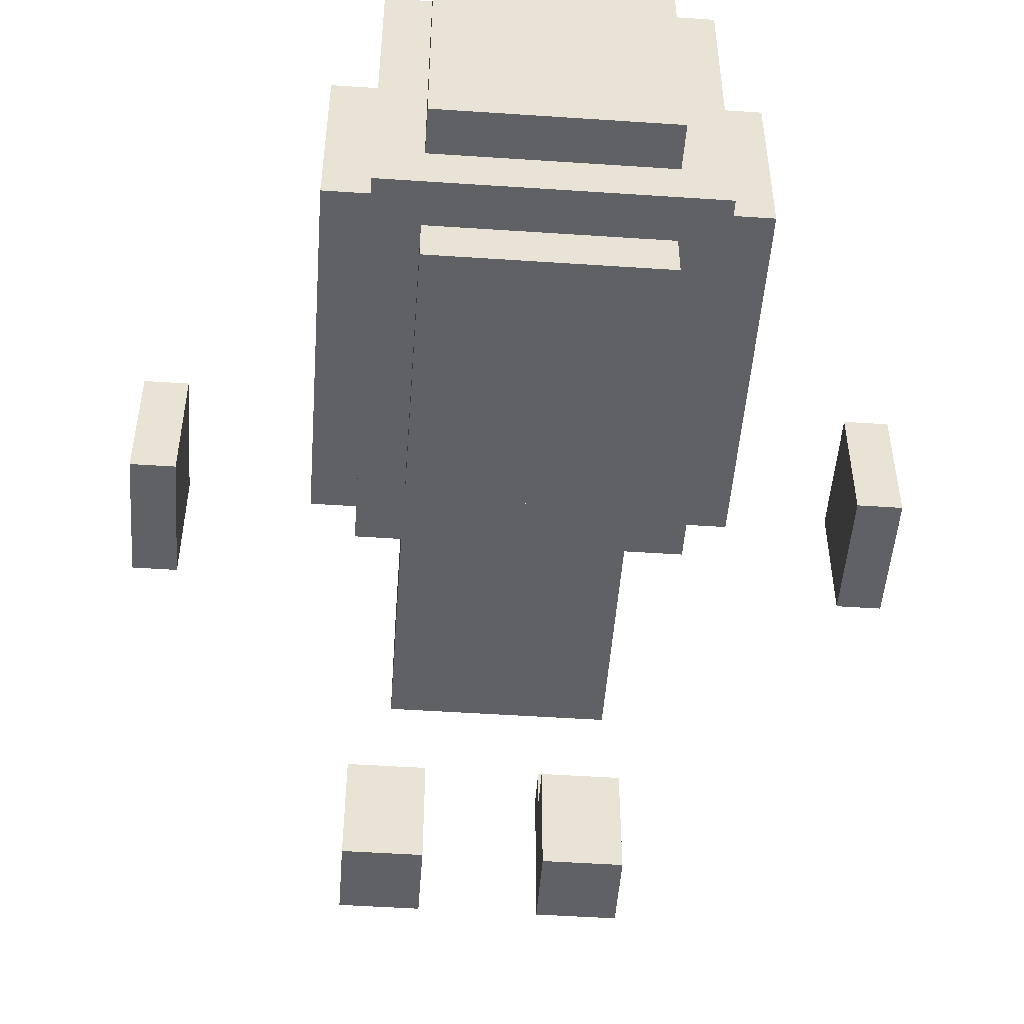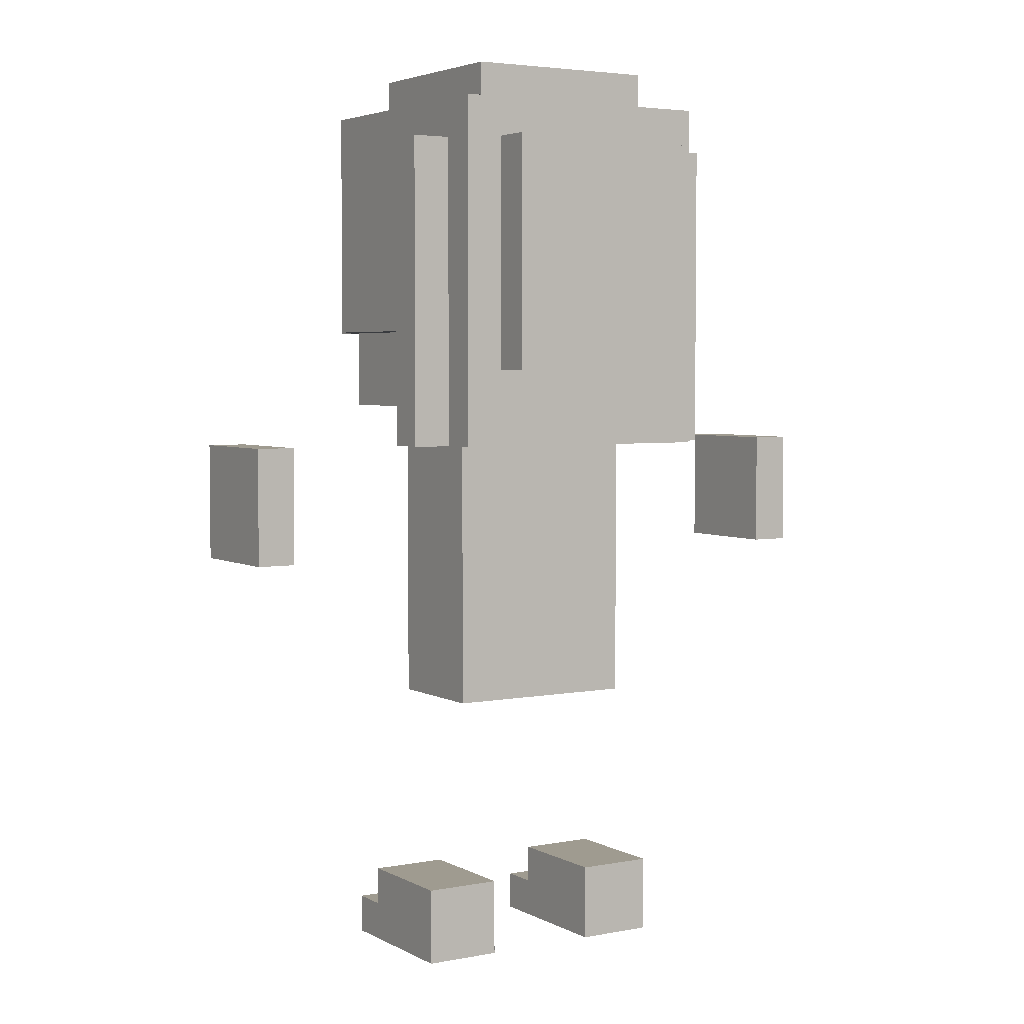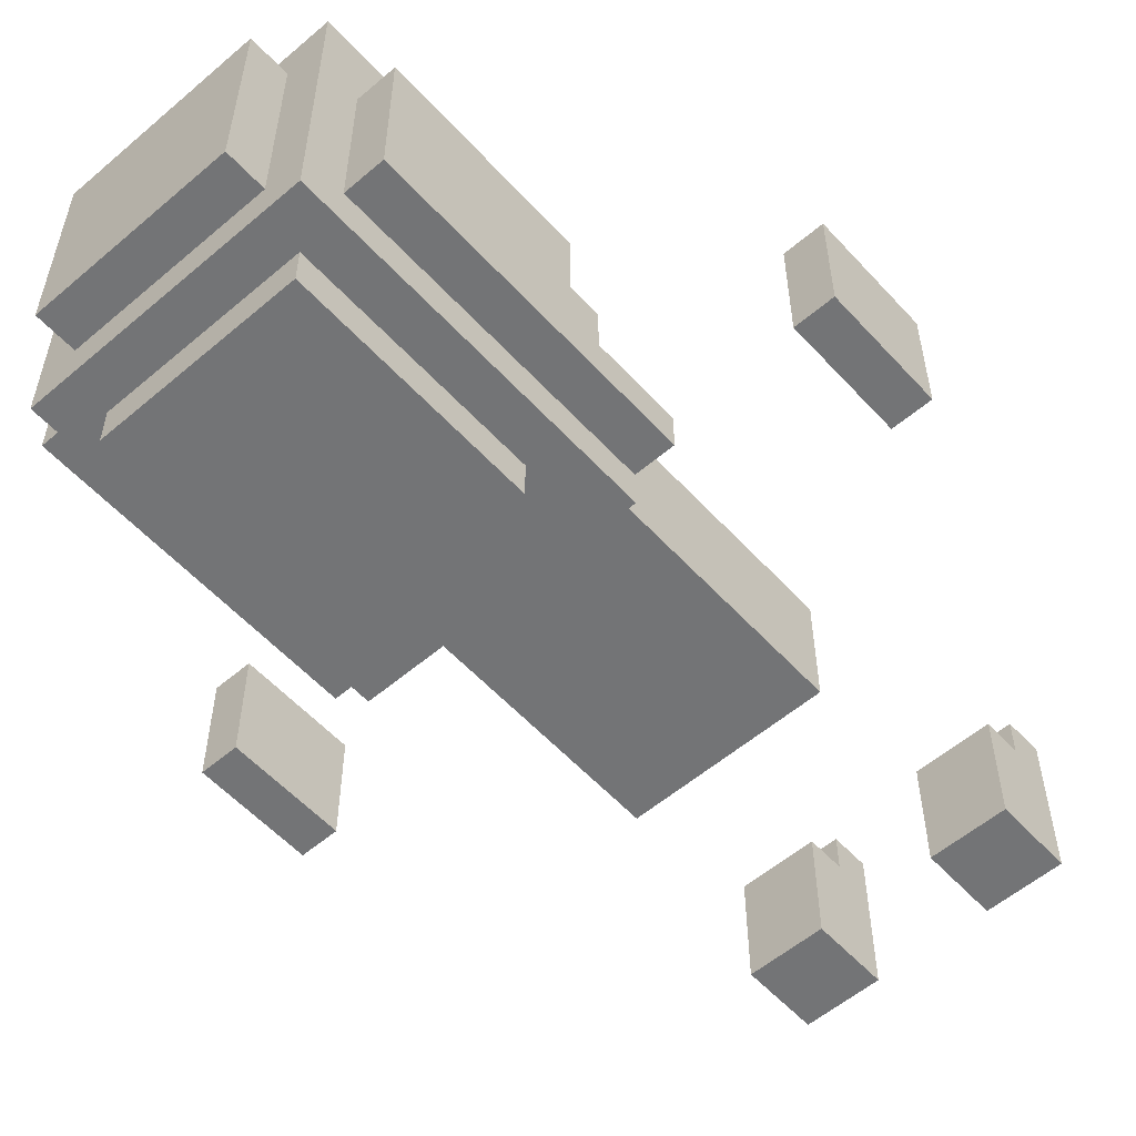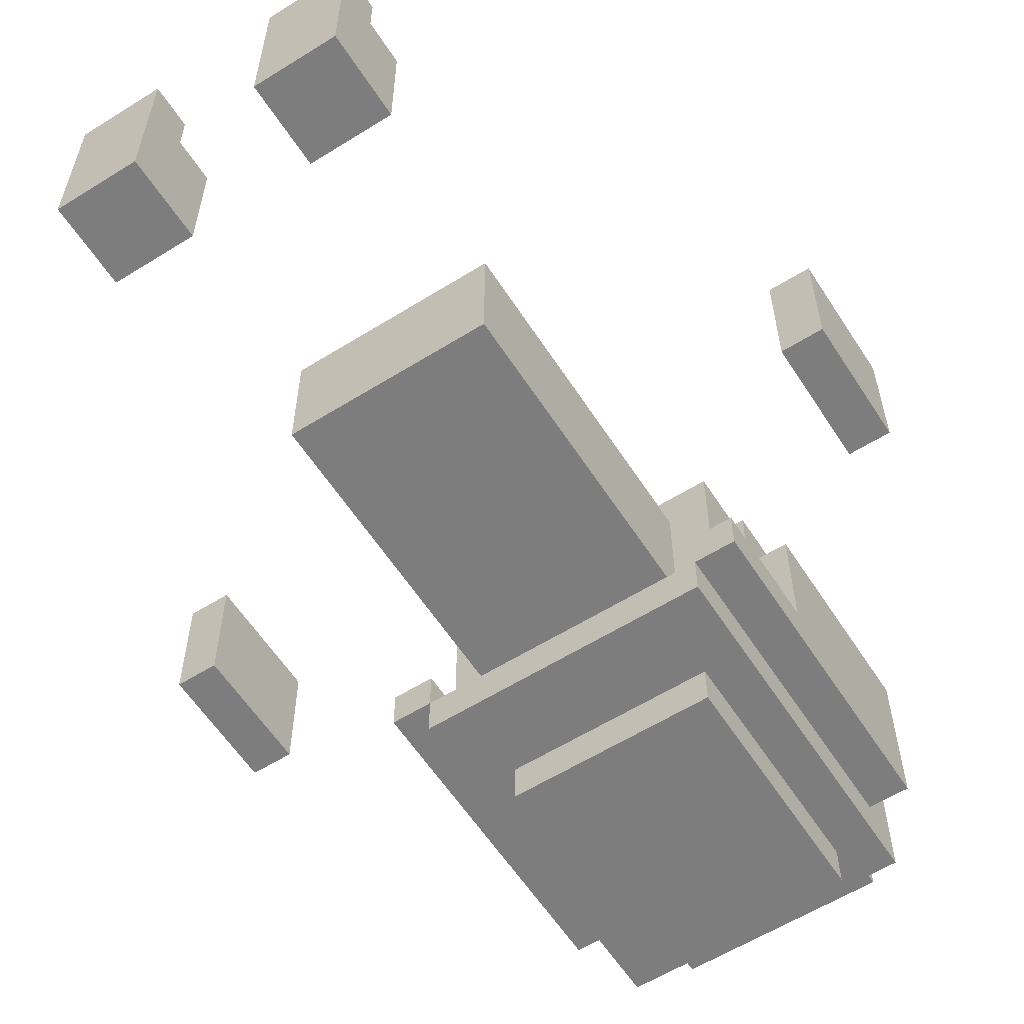
<metadata>
{"format":"obj","ext":"obj","renderer":"f3d","projection":"perspective","resolution":1024,"background":"white","views":[{"elev":-50.1,"azim":175.8,"up":"+Z"},{"elev":4.0,"azim":148.1,"up":"+Y"},{"elev":-56.2,"azim":-138.3,"up":"+Z"},{"elev":-59.2,"azim":32.7,"up":"+Z"}]}
</metadata>
<code>
v -8.5 11 1.5
v -8.5 11 -1.5
v -8.5 14 1.5
v -8.5 14 -1.5
f -2 -3 -4
f -1 -3 -2
v -4.5 14 -1.5
v -4.5 14 -2.5
v -4.5 17 1.5
v -4.5 17 -1.5
v -4.5 20 1.5
v -4.5 20 -1.5
v -4.5 22 1.5
v -4.5 22 -2.5
f -5 -7 -8
f -4 -5 -6
f -3 -7 -5
f -3 -5 -4
f -2 -3 -4
f -1 -7 -3
f -1 -3 -2
v -3.5 0 2.5
v -3.5 0 -1.5
v -3.5 1 2.5
v -3.5 1 1.5
v -3.5 2 1.5
v -3.5 2 -1.5
v -3.5 14 -2.5
v -3.5 14 -3.5
v -3.5 15 2.5
v -3.5 15 -1.5
v -3.5 17 3.5
v -3.5 17 2.5
v -3.5 17 1.5
v -3.5 17 -1.5
v -3.5 20 1.5
v -3.5 21 3.5
v -3.5 21 2.5
v -3.5 22 3.5
v -3.5 22 2.5
v -3.5 22 1.5
v -3.5 22 -2.5
v -3.5 23 3.5
v -3.5 23 -3.5
f -21 -22 -23
f -20 -22 -21
f -19 -22 -20
f -18 -22 -19
f -12 -14 -15
f -11 -14 -12
f -10 -14 -11
f -9 -11 -12
f -8 -12 -13
f -7 -9 -12
f -7 -12 -8
f -6 -7 -8
f -5 -9 -7
f -5 -7 -6
f -4 -9 -5
f -3 -16 -17
f -2 -4 -5
f -2 -3 -4
f -2 -5 -6
f -1 -16 -3
f -1 -3 -2
v -2.5 7 1.5
v -2.5 7 -1.5
v -2.5 9 1.5
v -2.5 9 -1.5
v -2.5 15 1.5
v -2.5 15 -1.5
v -2.5 16 -3.5
v -2.5 16 -4.5
v -2.5 22 -3.5
v -2.5 22 -4.5
v -2.5 23 2.5
v -2.5 23 -2.5
v -2.5 24 2.5
v -2.5 24 -2.5
f -12 -13 -14
f -11 -13 -12
f -10 -11 -12
f -9 -11 -10
f -6 -7 -8
f -5 -7 -6
f -2 -3 -4
f -1 -3 -2
v -1.5 17 4.5
v -1.5 17 3.5
v -1.5 18 3.5
v -1.5 19 4.5
v -1.5 19 3.5
f -3 -4 -5
f -2 -3 -5
f -1 -3 -2
v -0.5 20 3.5
v -0.5 20 2.5
v -0.5 21 3.5
v -0.5 21 2.5
f -2 -3 -4
f -1 -3 -2
v 1.5 0 2.5
v 1.5 0 -1.5
v 1.5 1 2.5
v 1.5 1 1.5
v 1.5 2 1.5
v 1.5 2 -1.5
f -4 -5 -6
f -3 -5 -4
f -2 -5 -3
f -1 -5 -2
v 3.5 14 -1.5
v 3.5 14 -2.5
v 3.5 15 -1.5
v 3.5 15 -2.5
f -2 -3 -4
f -1 -3 -2
v 7.5 11 1.5
v 7.5 11 0.5
v 7.5 11 -1.5
v 7.5 14 1.5
v 7.5 14 0.5
v 7.5 14 -1.5
f -3 -5 -6
f -2 -4 -5
f -2 -5 -3
f -1 -4 -2
v -7.5 11 1.5
v -7.5 11 -1.5
v -7.5 14 1.5
v -7.5 14 -1.5
f -4 -3 -2
f -2 -3 -1
v -3.5 14 -1.5
v -3.5 14 -2.5
v -3.5 15 -1.5
v -3.5 15 -2.5
f -4 -3 -2
f -2 -3 -1
v -1.5 0 2.5
v -1.5 0 -1.5
v -1.5 1 2.5
v -1.5 1 1.5
v -1.5 2 1.5
v -1.5 2 -1.5
v -1.5 20 3.5
v -1.5 20 2.5
v -1.5 21 3.5
v -1.5 21 2.5
f -10 -9 -8
f -8 -9 -7
f -7 -9 -6
f -6 -9 -5
f -4 -3 -2
f -2 -3 -1
v 1.5 17 4.5
v 1.5 17 3.5
v 1.5 18 3.5
v 1.5 19 4.5
v 1.5 19 3.5
f -5 -4 -3
f -5 -3 -2
f -2 -3 -1
v 2.5 7 1.5
v 2.5 7 -1.5
v 2.5 9 1.5
v 2.5 9 -1.5
v 2.5 15 1.5
v 2.5 15 -1.5
v 2.5 16 -3.5
v 2.5 16 -4.5
v 2.5 22 -3.5
v 2.5 22 -4.5
v 2.5 23 2.5
v 2.5 23 -2.5
v 2.5 24 2.5
v 2.5 24 -2.5
f -14 -13 -12
f -12 -13 -11
f -12 -11 -10
f -10 -11 -9
f -8 -7 -6
f -6 -7 -5
f -4 -3 -2
f -2 -3 -1
v 3.5 0 2.5
v 3.5 0 -1.5
v 3.5 1 2.5
v 3.5 1 1.5
v 3.5 2 1.5
v 3.5 2 -1.5
v 3.5 14 -2.5
v 3.5 14 -3.5
v 3.5 15 2.5
v 3.5 15 -1.5
v 3.5 17 3.5
v 3.5 17 2.5
v 3.5 17 1.5
v 3.5 17 -1.5
v 3.5 20 1.5
v 3.5 21 3.5
v 3.5 21 2.5
v 3.5 22 3.5
v 3.5 22 2.5
v 3.5 22 1.5
v 3.5 22 -2.5
v 3.5 23 3.5
v 3.5 23 -3.5
f -23 -22 -21
f -21 -22 -20
f -20 -22 -19
f -19 -22 -18
f -15 -14 -12
f -12 -14 -11
f -11 -14 -10
f -12 -11 -9
f -13 -12 -8
f -12 -9 -7
f -8 -12 -7
f -8 -7 -6
f -7 -9 -5
f -6 -7 -5
f -5 -9 -4
f -17 -16 -3
f -5 -4 -2
f -4 -3 -2
f -6 -5 -2
f -3 -16 -1
f -2 -3 -1
v 4.5 14 -1.5
v 4.5 14 -2.5
v 4.5 17 1.5
v 4.5 17 -1.5
v 4.5 20 1.5
v 4.5 20 -1.5
v 4.5 22 1.5
v 4.5 22 -2.5
f -8 -7 -5
f -6 -5 -4
f -5 -7 -3
f -4 -5 -3
f -4 -3 -2
f -3 -7 -1
f -2 -3 -1
v 8.5 11 1.5
v 8.5 11 0.5
v 8.5 11 -1.5
v 8.5 14 1.5
v 8.5 14 0.5
v 8.5 14 -1.5
f -6 -5 -3
f -5 -4 -2
f -3 -5 -2
f -2 -4 -1
v -1.5 17 4.5
v -1.5 19 4.5
v 1.5 17 4.5
v 1.5 19 4.5
f -2 -3 -4
f -1 -3 -2
v -3.5 17 3.5
v -3.5 21 3.5
v -3.5 22 3.5
v -3.5 23 3.5
v -2.5 18 3.5
v -2.5 20 3.5
v -1.5 17 3.5
v -1.5 18 3.5
v -1.5 19 3.5
v -1.5 20 3.5
v -1.5 21 3.5
v -1.5 22 3.5
v -0.5 20 3.5
v -0.5 21 3.5
v 1.5 17 3.5
v 1.5 18 3.5
v 1.5 19 3.5
v 1.5 20 3.5
v 1.5 21 3.5
v 1.5 22 3.5
v 2.5 18 3.5
v 2.5 20 3.5
v 3.5 17 3.5
v 3.5 21 3.5
v 3.5 22 3.5
v 3.5 23 3.5
f -22 -25 -26
f -21 -25 -22
f -20 -22 -26
f -19 -21 -22
f -19 -22 -20
f -18 -21 -19
f -17 -25 -21
f -17 -21 -18
f -16 -24 -25
f -16 -25 -17
f -15 -23 -24
f -15 -24 -16
f -14 -17 -18
f -13 -15 -16
f -10 -14 -18
f -9 -13 -14
f -9 -14 -10
f -8 -15 -13
f -8 -13 -9
f -7 -23 -15
f -7 -15 -8
f -6 -11 -12
f -6 -9 -10
f -6 -10 -11
f -5 -8 -9
f -5 -9 -6
f -4 -6 -12
f -4 -5 -6
f -3 -8 -5
f -3 -5 -4
f -3 -7 -8
f -2 -23 -7
f -2 -7 -3
f -1 -23 -2
v -3.5 0 2.5
v -3.5 1 2.5
v -3.5 15 2.5
v -3.5 17 2.5
v -2.5 15 2.5
v -2.5 17 2.5
v -2.5 23 2.5
v -2.5 24 2.5
v -1.5 0 2.5
v -1.5 1 2.5
v -1.5 17 2.5
v -1.5 20 2.5
v -1.5 21 2.5
v -0.5 20 2.5
v -0.5 21 2.5
v 1.5 0 2.5
v 1.5 1 2.5
v 1.5 17 2.5
v 2.5 15 2.5
v 2.5 17 2.5
v 2.5 23 2.5
v 2.5 24 2.5
v 3.5 0 2.5
v 3.5 1 2.5
v 3.5 15 2.5
v 3.5 17 2.5
f -22 -23 -24
f -21 -23 -22
f -18 -25 -26
f -17 -25 -18
f -16 -21 -22
f -13 -14 -15
f -12 -14 -13
f -9 -16 -22
f -8 -9 -22
f -7 -9 -8
f -6 -19 -20
f -5 -19 -6
f -4 -10 -11
f -3 -10 -4
f -2 -7 -8
f -1 -7 -2
v -8.5 11 1.5
v -8.5 14 1.5
v -7.5 11 1.5
v -7.5 14 1.5
v -4.5 17 1.5
v -4.5 20 1.5
v -4.5 22 1.5
v -3.5 1 1.5
v -3.5 2 1.5
v -3.5 17 1.5
v -3.5 20 1.5
v -3.5 22 1.5
v -2.5 7 1.5
v -2.5 9 1.5
v -2.5 15 1.5
v -1.5 1 1.5
v -1.5 2 1.5
v 1.5 1 1.5
v 1.5 2 1.5
v 2.5 7 1.5
v 2.5 9 1.5
v 2.5 15 1.5
v 3.5 1 1.5
v 3.5 2 1.5
v 3.5 17 1.5
v 3.5 20 1.5
v 3.5 22 1.5
v 4.5 17 1.5
v 4.5 20 1.5
v 4.5 22 1.5
v 7.5 11 1.5
v 7.5 14 1.5
v 8.5 11 1.5
v 8.5 14 1.5
f -32 -33 -34
f -31 -33 -32
f -25 -29 -30
f -24 -28 -29
f -24 -29 -25
f -23 -28 -24
f -19 -26 -27
f -18 -26 -19
f -15 -21 -22
f -14 -20 -21
f -14 -21 -15
f -13 -20 -14
f -12 -16 -17
f -11 -16 -12
f -7 -9 -10
f -6 -8 -9
f -6 -9 -7
f -5 -8 -6
f -2 -3 -4
f -1 -3 -2
v -4.5 14 -1.5
v -4.5 17 -1.5
v -3.5 14 -1.5
v -3.5 15 -1.5
v -3.5 17 -1.5
v 3.5 14 -1.5
v 3.5 15 -1.5
v 3.5 17 -1.5
v 4.5 14 -1.5
v 4.5 17 -1.5
f -8 -9 -10
f -7 -9 -8
f -6 -9 -7
f -2 -4 -5
f -2 -3 -4
f -1 -3 -2
v -3.5 14 -2.5
v -3.5 15 -2.5
v -2.5 15 -2.5
v 2.5 15 -2.5
v 3.5 14 -2.5
v 3.5 15 -2.5
f -4 -5 -6
f -3 -4 -6
f -2 -3 -6
f -1 -3 -2
v -8.5 11 -1.5
v -8.5 14 -1.5
v -7.5 11 -1.5
v -7.5 14 -1.5
v -3.5 0 -1.5
v -3.5 2 -1.5
v -2.5 7 -1.5
v -2.5 9 -1.5
v -2.5 15 -1.5
v -1.5 0 -1.5
v -1.5 2 -1.5
v 1.5 0 -1.5
v 1.5 2 -1.5
v 2.5 7 -1.5
v 2.5 9 -1.5
v 2.5 15 -1.5
v 3.5 0 -1.5
v 3.5 2 -1.5
v 7.5 11 -1.5
v 7.5 14 -1.5
v 8.5 11 -1.5
v 8.5 14 -1.5
f -22 -21 -20
f -20 -21 -19
f -18 -17 -13
f -13 -17 -12
f -16 -15 -9
f -15 -14 -8
f -9 -15 -8
f -8 -14 -7
f -11 -10 -6
f -6 -10 -5
f -4 -3 -2
f -2 -3 -1
v -4.5 14 -2.5
v -4.5 22 -2.5
v -3.5 14 -2.5
v -3.5 22 -2.5
v -2.5 23 -2.5
v -2.5 24 -2.5
v 2.5 23 -2.5
v 2.5 24 -2.5
v 3.5 14 -2.5
v 3.5 22 -2.5
v 4.5 14 -2.5
v 4.5 22 -2.5
f -12 -11 -10
f -10 -11 -9
f -8 -7 -6
f -6 -7 -5
f -4 -3 -2
f -2 -3 -1
v -3.5 14 -3.5
v -3.5 23 -3.5
v -2.5 16 -3.5
v -2.5 22 -3.5
v 2.5 16 -3.5
v 2.5 22 -3.5
v 3.5 14 -3.5
v 3.5 23 -3.5
f -8 -7 -6
f -6 -7 -5
f -8 -6 -4
f -5 -7 -3
f -8 -4 -2
f -4 -3 -2
f -3 -7 -1
f -2 -3 -1
v -2.5 16 -4.5
v -2.5 22 -4.5
v 2.5 16 -4.5
v 2.5 22 -4.5
f -4 -3 -2
f -2 -3 -1
v -3.5 0 2.5
v -1.5 0 2.5
v 1.5 0 2.5
v 3.5 0 2.5
v -3.5 0 -1.5
v -1.5 0 -1.5
v 1.5 0 -1.5
v 3.5 0 -1.5
f -4 -7 -8
f -3 -7 -4
f -2 -5 -6
f -1 -5 -2
v -2.5 7 1.5
v 2.5 7 1.5
v -2.5 7 -1.5
v 2.5 7 -1.5
f -2 -3 -4
f -1 -3 -2
v -8.5 11 1.5
v -7.5 11 1.5
v 7.5 11 1.5
v 8.5 11 1.5
v 7.5 11 0.5
v 8.5 11 0.5
v -8.5 11 -1.5
v -7.5 11 -1.5
v 7.5 11 -1.5
v 8.5 11 -1.5
f -6 -7 -8
f -5 -7 -6
f -4 -9 -10
f -3 -9 -4
f -2 -5 -6
f -1 -5 -2
v -4.5 14 -1.5
v -3.5 14 -1.5
v 3.5 14 -1.5
v 4.5 14 -1.5
v -4.5 14 -2.5
v -3.5 14 -2.5
v 3.5 14 -2.5
v 4.5 14 -2.5
v -3.5 14 -3.5
v 3.5 14 -3.5
f -6 -9 -10
f -5 -9 -6
f -4 -7 -8
f -3 -7 -4
f -2 -4 -5
f -1 -4 -2
v -3.5 15 2.5
v -2.5 15 2.5
v 2.5 15 2.5
v 3.5 15 2.5
v -2.5 15 1.5
v 2.5 15 1.5
v -3.5 15 -1.5
v -2.5 15 -1.5
v 2.5 15 -1.5
v 3.5 15 -1.5
v -3.5 15 -2.5
v -2.5 15 -2.5
v 2.5 15 -2.5
v 3.5 15 -2.5
f -10 -13 -14
f -10 -12 -13
f -9 -11 -12
f -9 -12 -10
f -8 -10 -14
f -7 -10 -8
f -6 -11 -9
f -5 -11 -6
f -4 -7 -8
f -3 -6 -7
f -3 -7 -4
f -2 -5 -6
f -2 -6 -3
f -1 -5 -2
v -2.5 16 -3.5
v 2.5 16 -3.5
v -2.5 16 -4.5
v 2.5 16 -4.5
f -2 -3 -4
f -1 -3 -2
v -1.5 17 4.5
v 1.5 17 4.5
v -3.5 17 3.5
v -1.5 17 3.5
v 1.5 17 3.5
v 3.5 17 3.5
v -3.5 17 2.5
v -2.5 17 2.5
v -1.5 17 2.5
v 1.5 17 2.5
v 2.5 17 2.5
v 3.5 17 2.5
v -4.5 17 1.5
v -3.5 17 1.5
v 3.5 17 1.5
v 4.5 17 1.5
v -4.5 17 -1.5
v -3.5 17 -1.5
v 3.5 17 -1.5
v 4.5 17 -1.5
f -17 -19 -20
f -16 -19 -17
f -14 -17 -18
f -13 -17 -14
f -12 -16 -17
f -12 -17 -13
f -11 -15 -16
f -11 -16 -12
f -10 -15 -11
f -9 -15 -10
f -4 -7 -8
f -3 -7 -4
f -2 -5 -6
f -1 -5 -2
v -1.5 21 3.5
v -0.5 21 3.5
v -1.5 21 2.5
v -0.5 21 2.5
f -2 -3 -4
f -1 -3 -2
v -3.5 1 2.5
v -1.5 1 2.5
v 1.5 1 2.5
v 3.5 1 2.5
v -3.5 1 1.5
v -1.5 1 1.5
v 1.5 1 1.5
v 3.5 1 1.5
f -8 -7 -4
f -4 -7 -3
f -6 -5 -2
f -2 -5 -1
v -3.5 2 1.5
v -1.5 2 1.5
v 1.5 2 1.5
v 3.5 2 1.5
v -3.5 2 -1.5
v -1.5 2 -1.5
v 1.5 2 -1.5
v 3.5 2 -1.5
f -8 -7 -4
f -4 -7 -3
f -6 -5 -2
f -2 -5 -1
v -8.5 14 1.5
v -7.5 14 1.5
v 7.5 14 1.5
v 8.5 14 1.5
v 7.5 14 0.5
v 8.5 14 0.5
v -8.5 14 -1.5
v -7.5 14 -1.5
v 7.5 14 -1.5
v 8.5 14 -1.5
f -8 -7 -6
f -6 -7 -5
f -10 -9 -4
f -4 -9 -3
f -6 -5 -2
f -2 -5 -1
v -1.5 19 4.5
v 1.5 19 4.5
v -1.5 19 3.5
v 1.5 19 3.5
f -4 -3 -2
f -2 -3 -1
v -1.5 20 3.5
v -0.5 20 3.5
v -1.5 20 2.5
v -0.5 20 2.5
f -4 -3 -2
f -2 -3 -1
v -4.5 22 1.5
v -3.5 22 1.5
v 3.5 22 1.5
v 4.5 22 1.5
v -4.5 22 -2.5
v -3.5 22 -2.5
v 3.5 22 -2.5
v 4.5 22 -2.5
v -2.5 22 -3.5
v 2.5 22 -3.5
v -2.5 22 -4.5
v 2.5 22 -4.5
f -12 -11 -8
f -8 -11 -7
f -10 -9 -6
f -6 -9 -5
f -4 -3 -2
f -2 -3 -1
v -3.5 23 3.5
v 3.5 23 3.5
v -2.5 23 2.5
v 2.5 23 2.5
v -2.5 23 -2.5
v 2.5 23 -2.5
v -3.5 23 -3.5
v 3.5 23 -3.5
f -8 -7 -6
f -6 -7 -5
f -8 -6 -4
f -5 -7 -3
f -8 -4 -2
f -4 -3 -2
f -3 -7 -1
f -2 -3 -1
v -2.5 24 2.5
v 2.5 24 2.5
v -2.5 24 -2.5
v 2.5 24 -2.5
f -4 -3 -2
f -2 -3 -1

</code>
